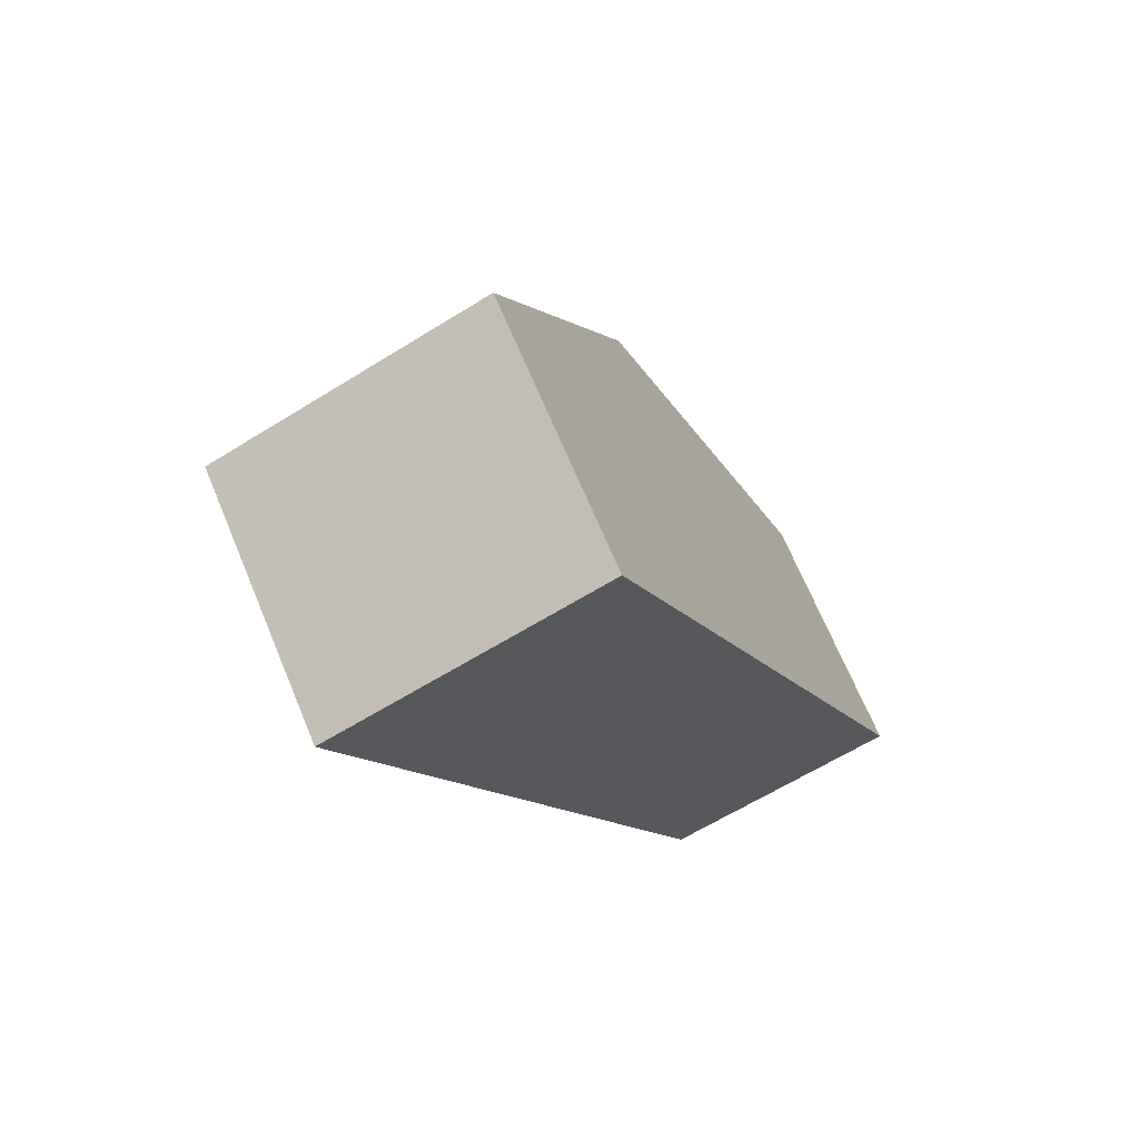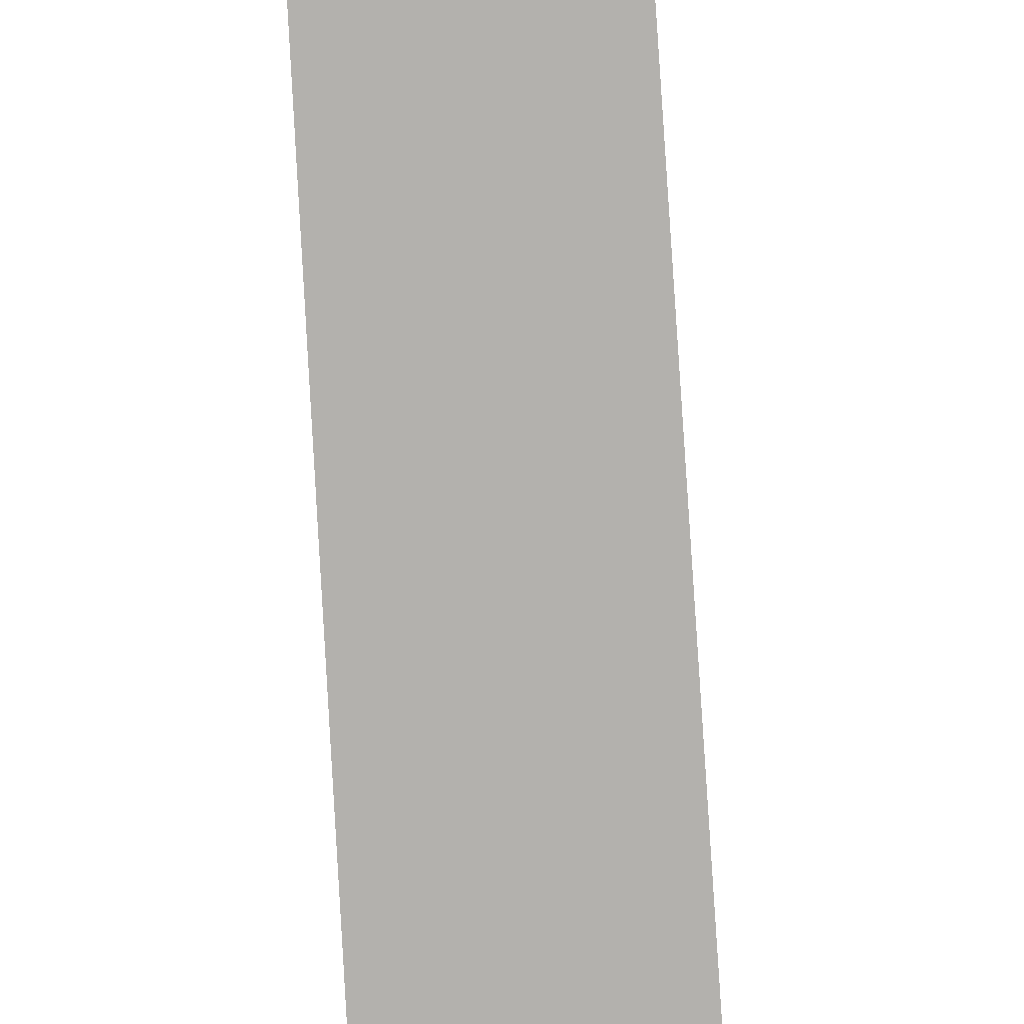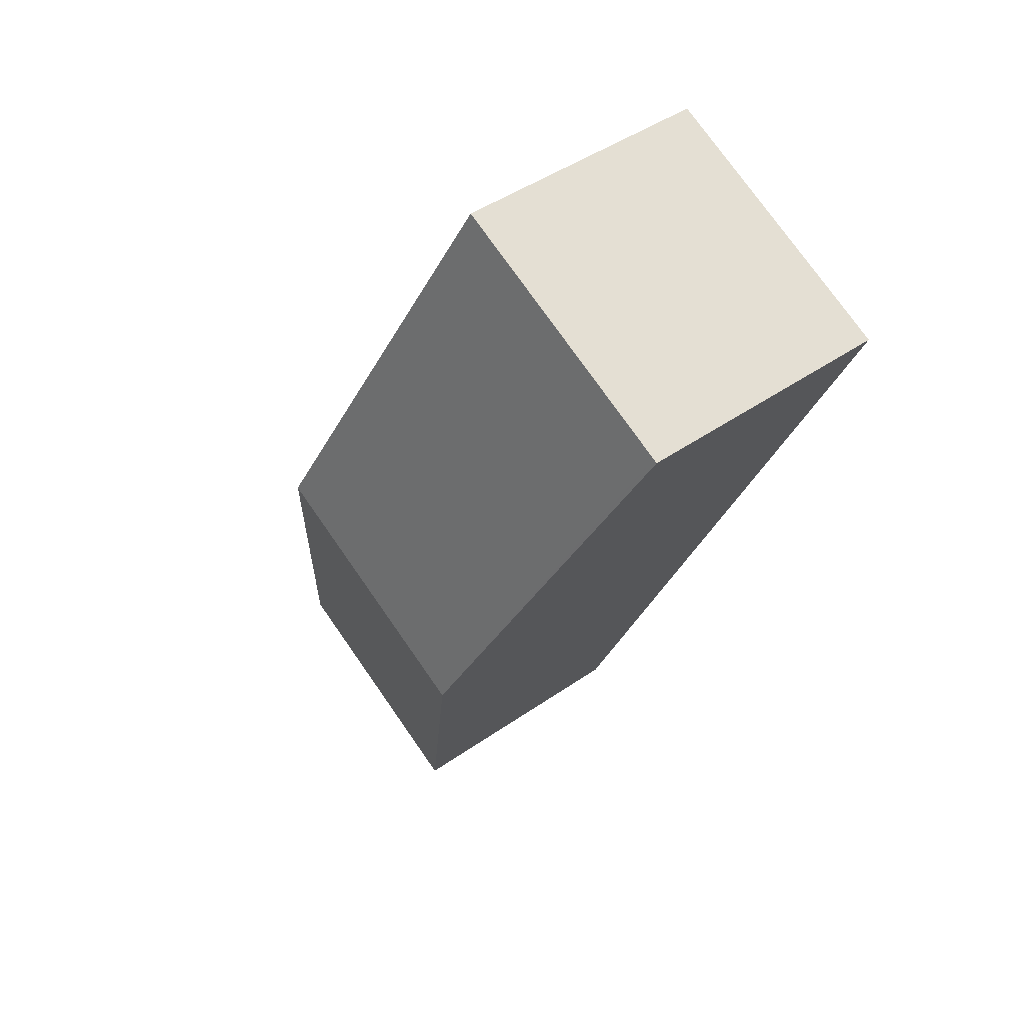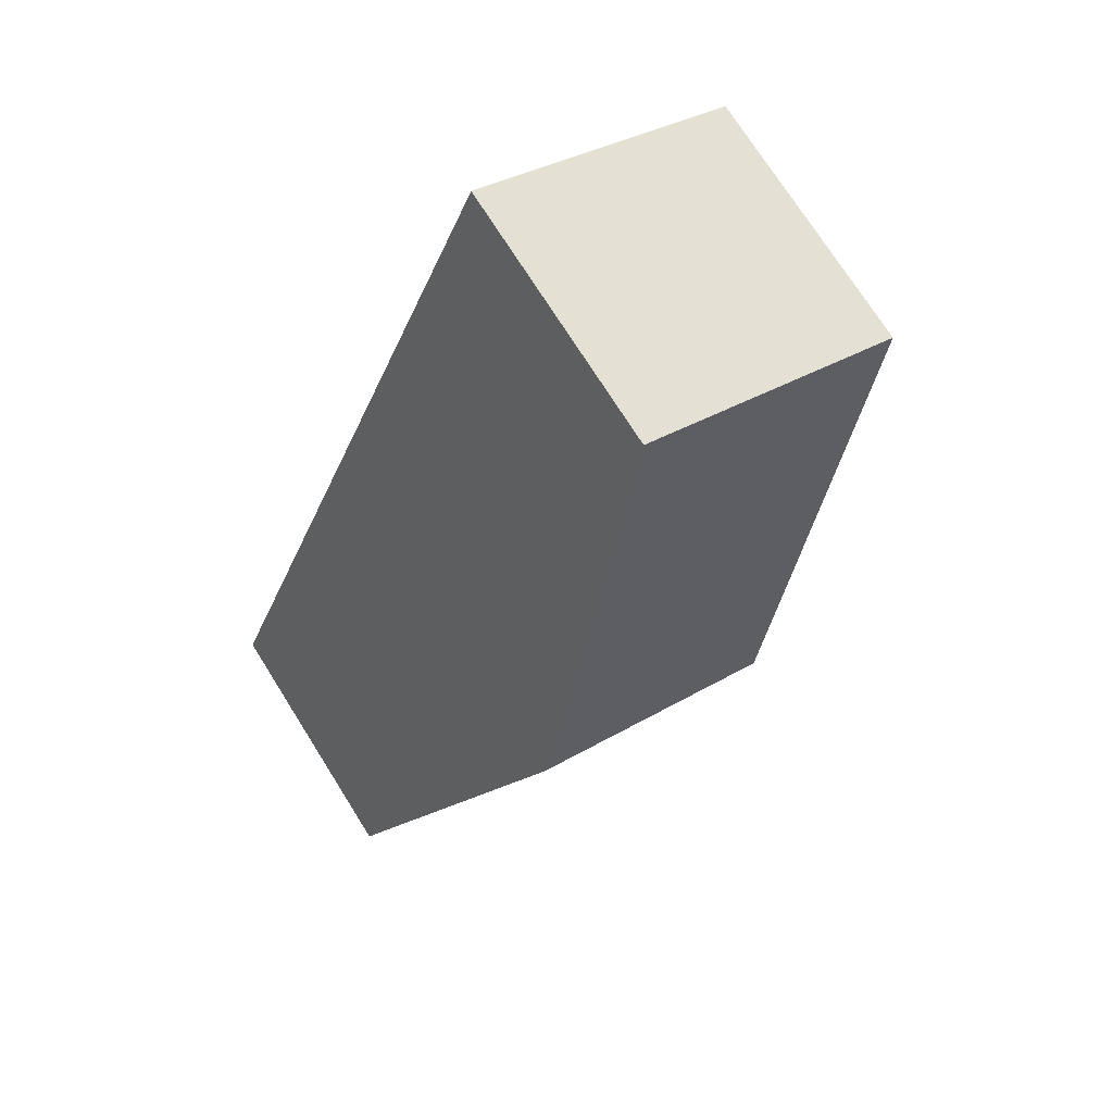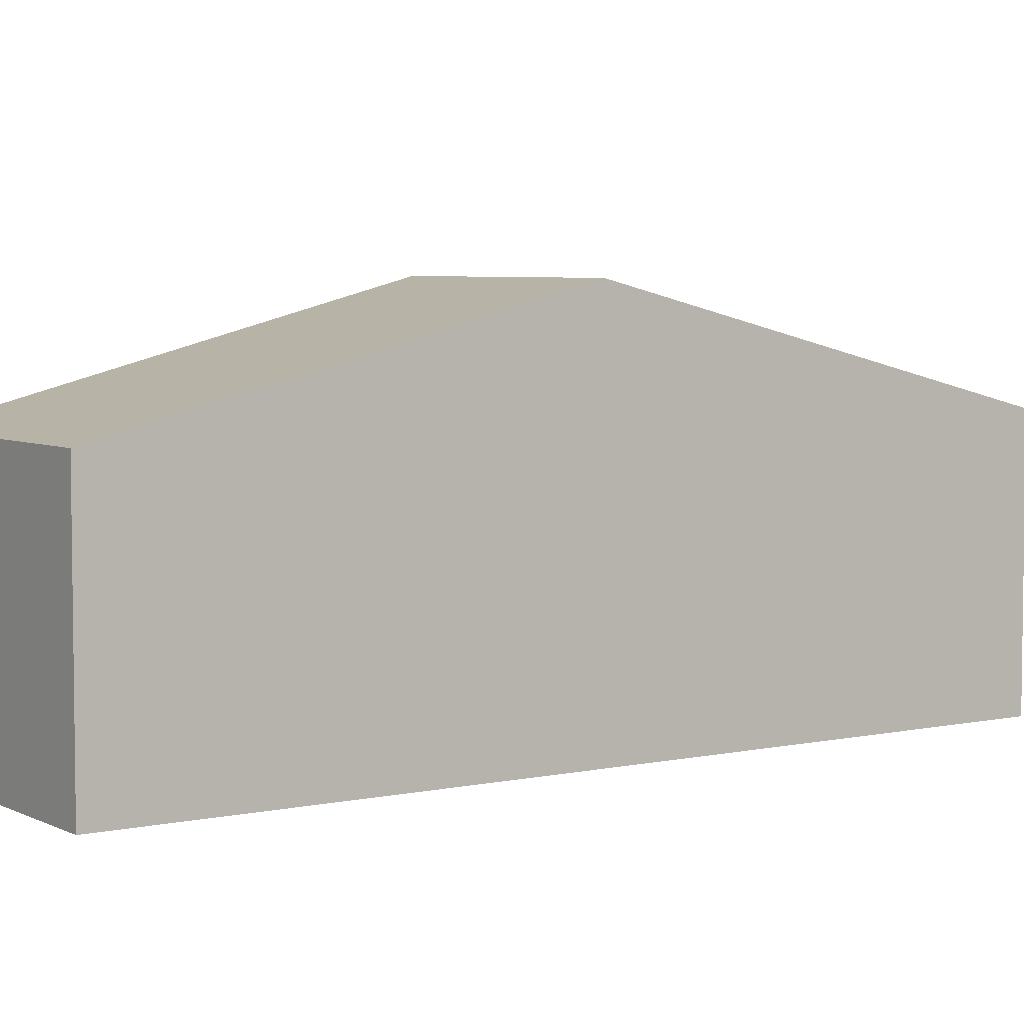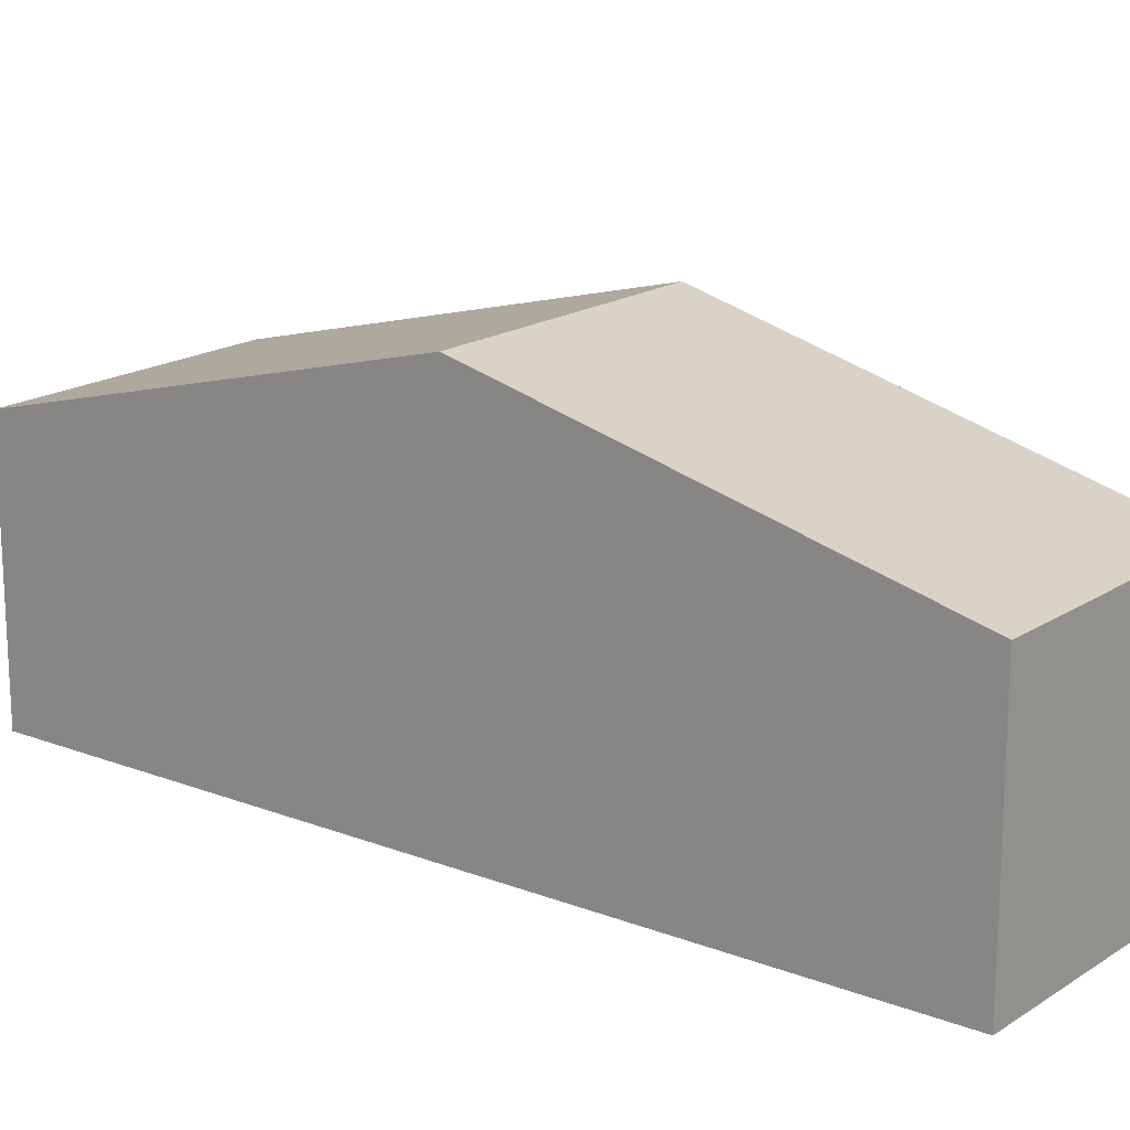
<metadata>
{"format":"obj","ext":"obj","renderer":"f3d","projection":"perspective","resolution":1024,"background":"white","views":[{"elev":68.5,"azim":-22.6,"up":"+Z"},{"elev":-79.3,"azim":160.5,"up":"+Y"},{"elev":45.6,"azim":-128.7,"up":"+Z"},{"elev":73.3,"azim":147.8,"up":"+Z"},{"elev":5.2,"azim":-147.9,"up":"+Y"},{"elev":18.0,"azim":104.9,"up":"+Y"}]}
</metadata>
<code>
v  5.045 3.723 -11.42
v  6.053 5.306 -4.152
v  8.397 3.723 -9.939
v  2.523 5.306 -5.709
v  0.06 3.723 0.026
v  0.847 4.254 -1.916
v  0 3.723 2.28e-16
v  3.708 3.723 1.636
v  5.045 6.992e-16 -11.42
v  2.523 3.496e-16 -5.709
v  0.847 1.173e-16 -1.916
v  0 0 0
v  3.708 -1.002e-16 1.636
v  0.06 -1.592e-18 0.026
v  6.053 2.542e-16 -4.152
v  8.397 6.086e-16 -9.939
g defaultobject
f 1 2 3
f 2 1 4
f 5 6 7
f 6 5 4
f 4 5 2
f 2 5 8
f 9 4 1
f 4 9 10
f 4 10 6
f 6 10 11
f 6 11 7
f 7 11 12
f 12 5 7
f 5 12 8
f 8 12 13
f 13 12 14
f 13 2 8
f 2 13 15
f 2 15 3
f 3 15 16
f 16 1 3
f 1 16 9
f 11 14 12
f 14 11 13
f 13 11 15
f 15 11 10
f 15 10 9
f 15 9 16

</code>
